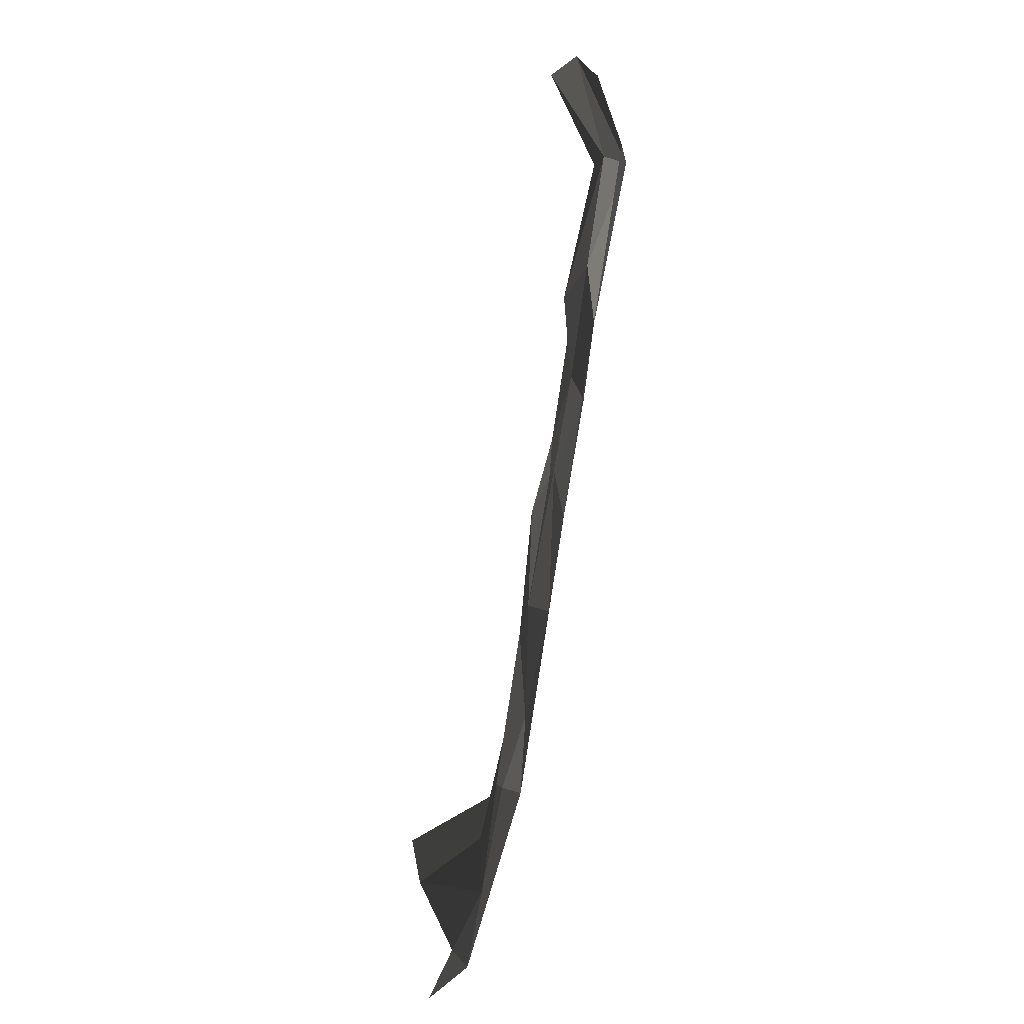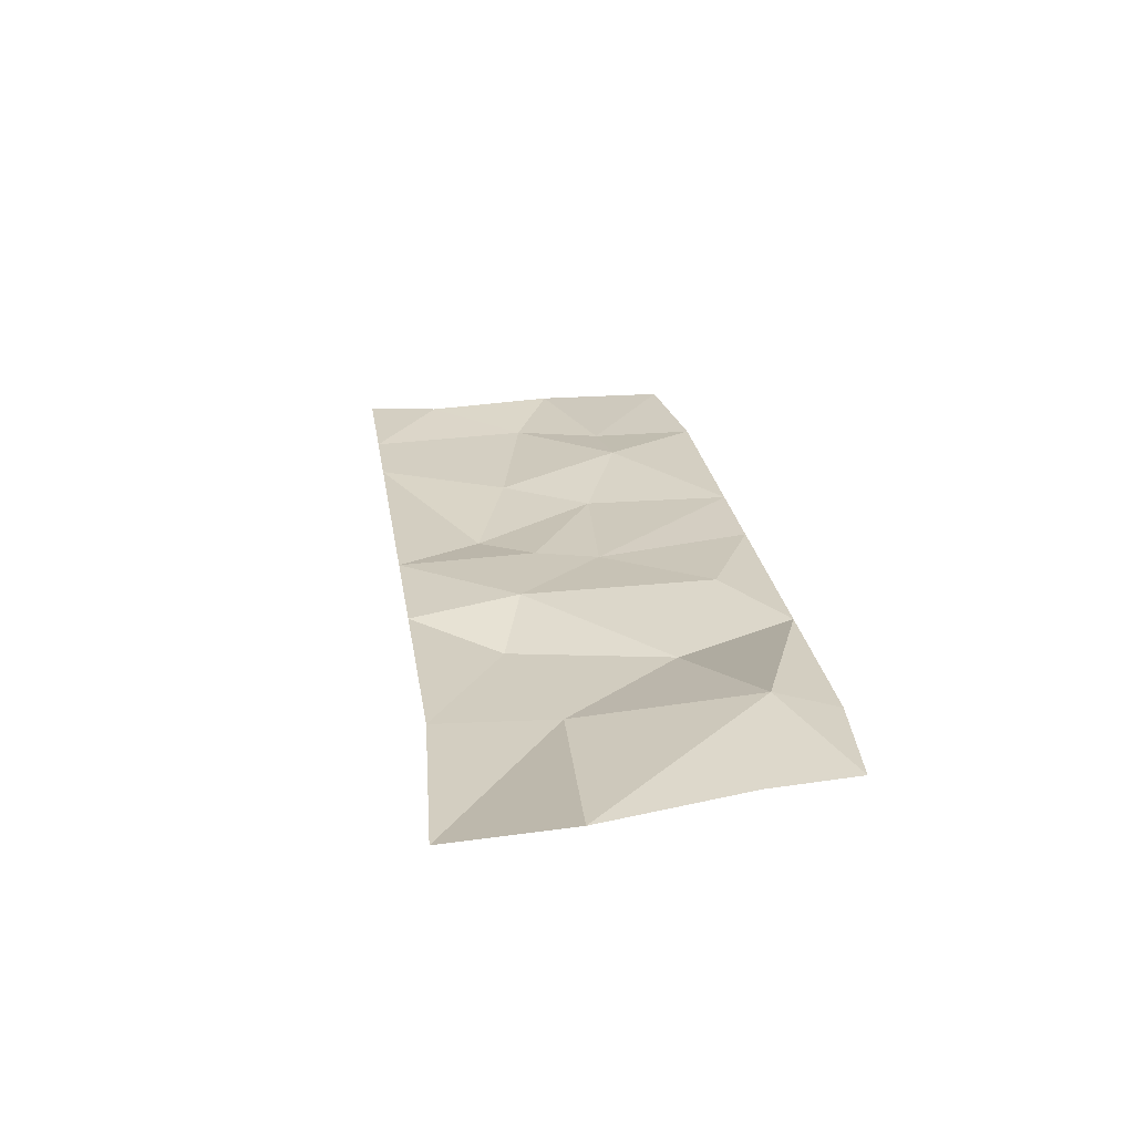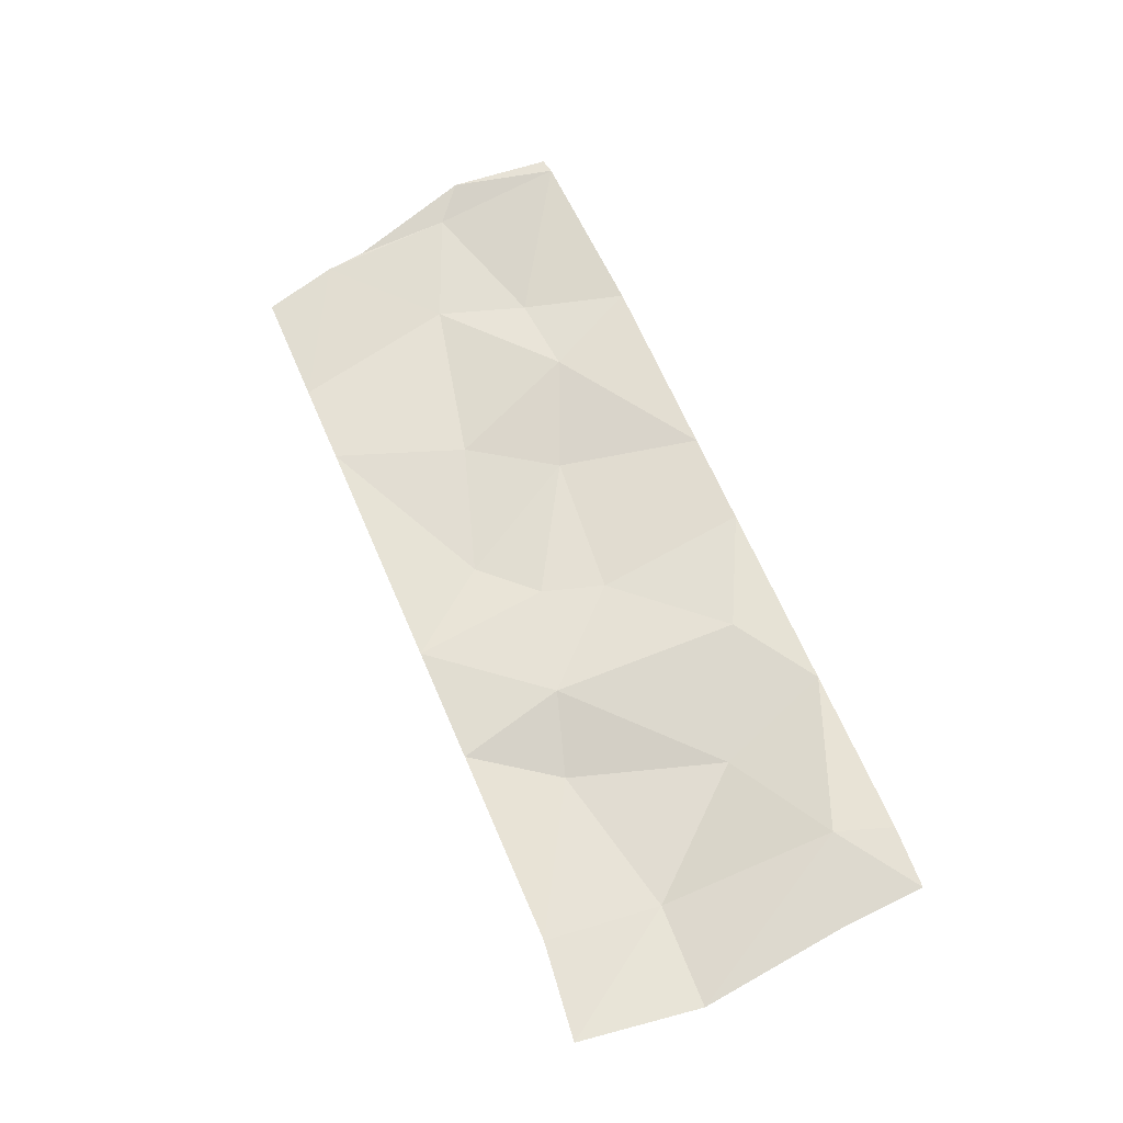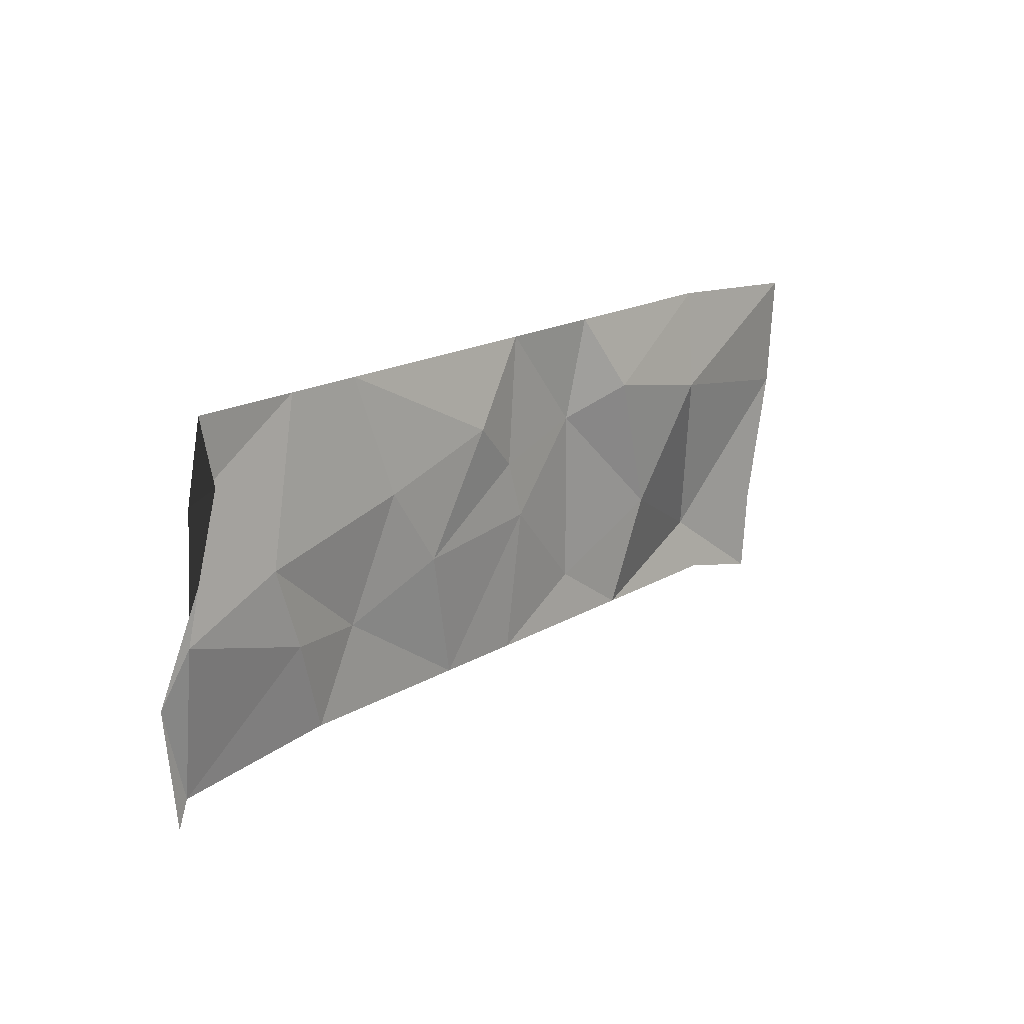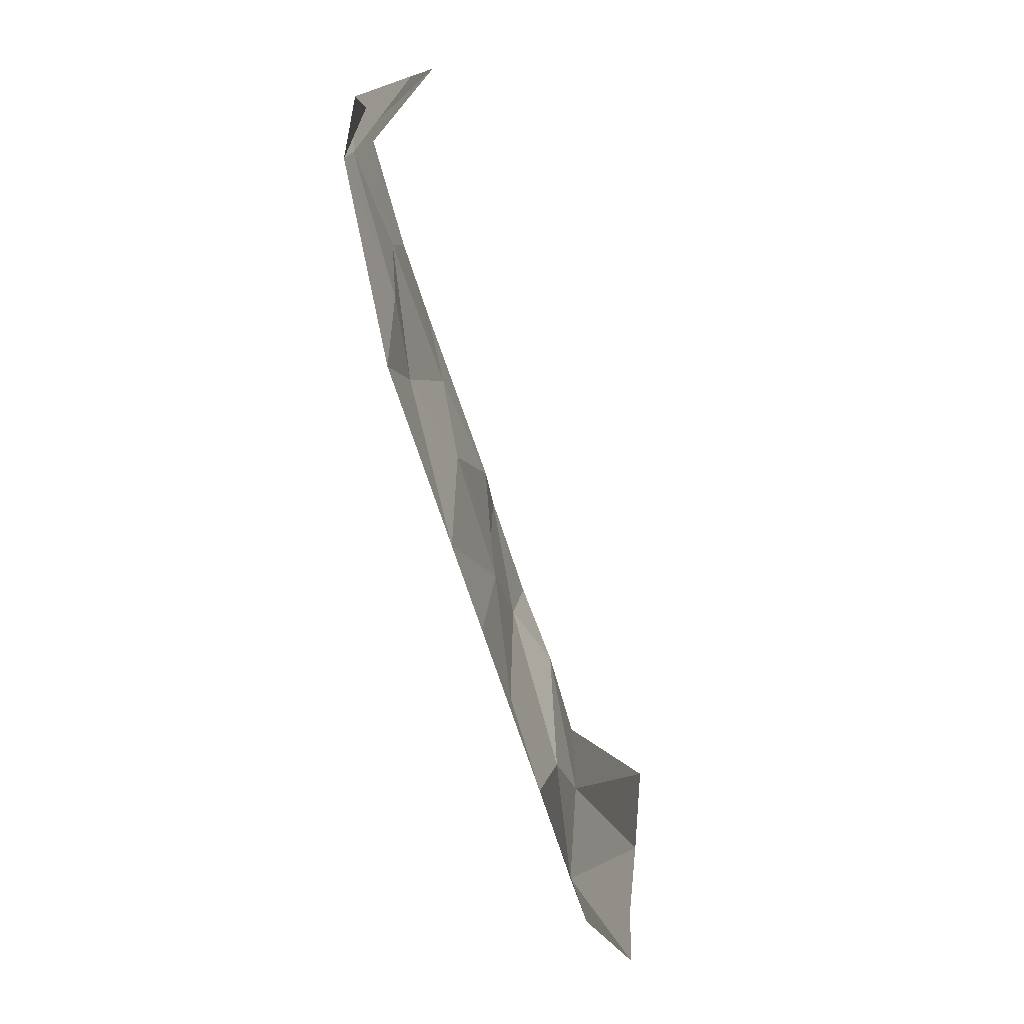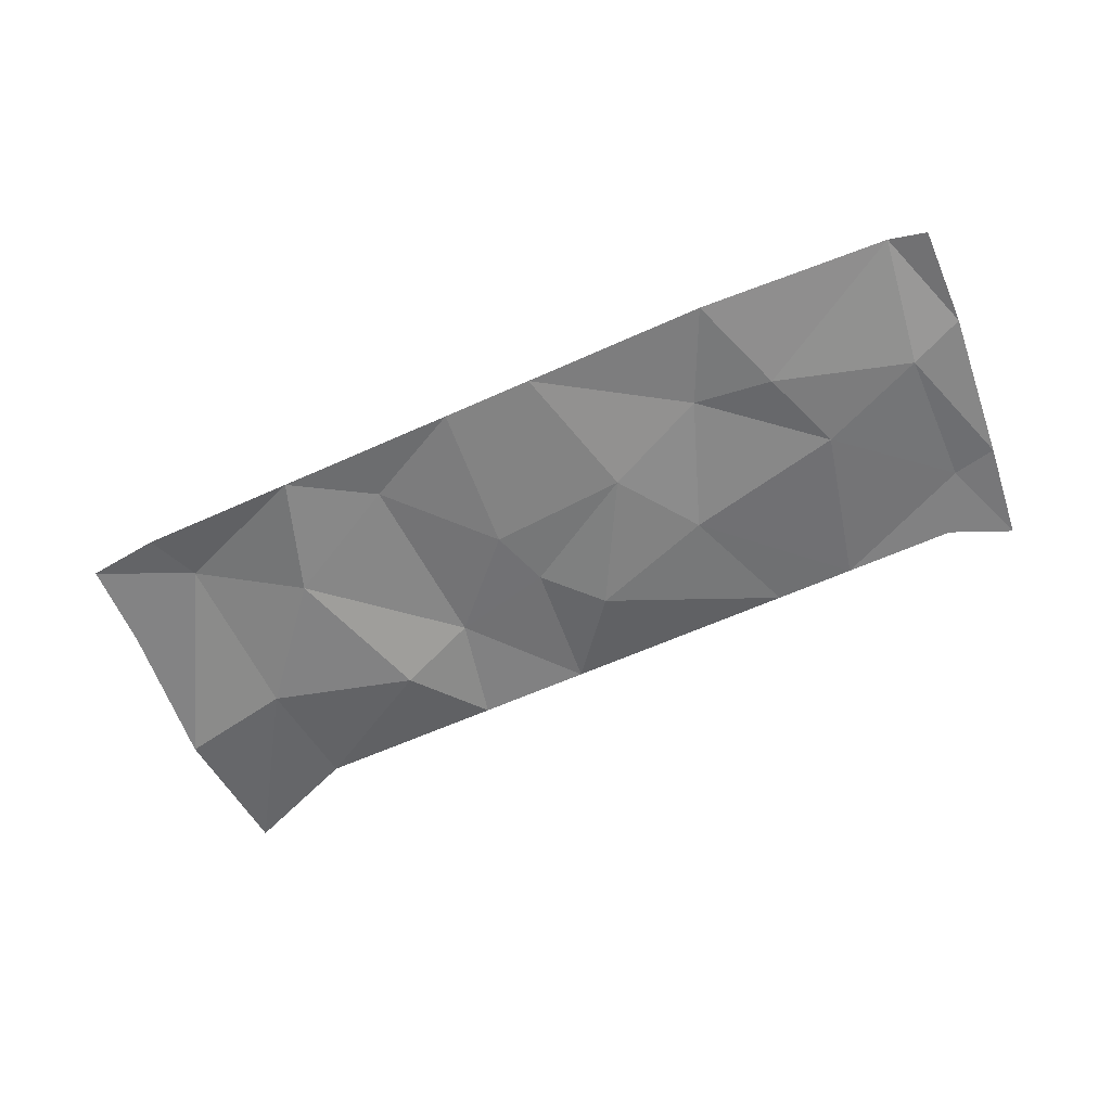
<metadata>
{"format":"obj","ext":"obj","renderer":"f3d","projection":"perspective","resolution":1024,"background":"white","views":[{"elev":-77.0,"azim":-98.3,"up":"+Y"},{"elev":25.7,"azim":-98.7,"up":"+Z"},{"elev":67.1,"azim":-113.4,"up":"+Z"},{"elev":17.9,"azim":131.1,"up":"+Y"},{"elev":-67.7,"azim":107.6,"up":"+Y"},{"elev":-58.4,"azim":25.3,"up":"+Z"}]}
</metadata>
<code>
g default
v -3.407 5.1 5.861
v -2.165 5 6.721
v -0.8893 5 6.721
v 0.5751 5 6.721
v 2.205 5 6.721
v 4.083 5 6.721
v 5.545 5 6.721
v 6.68 5 6.721
v 8.265 5 6.721
v 9.127 4.519 5.414
v -3.712 3.347 6.148
v -2.362 3.395 6.761
v -0.19 3.835 6.517
v 0.9302 3.478 6.786
v 2.414 3.08 6.671
v 3.165 3.796 6.521
v 4.954 3.213 6.592
v 7.237 2.69 6.563
v 8.682 3.938 6.496
v 9.289 3.287 5.622
v -3.514 1.268 6.309
v -2.396 0.911 6.937
v -0.9122 1.724 6.675
v 0.8264 0.8476 6.86
v 2.14 2.217 6.677
v 4.16 2.04 6.599
v 5.658 1.408 6.773
v 6.812 1.477 6.598
v 8.741 2.045 6.561
v 9.506 1.526 6.227
v -3.455 -0 6.344
v -2.644 0.08286 6.791
v -0.3279 0.08286 6.791
v 0.9995 0.08286 6.791
v 2.327 0.08286 6.791
v 3.654 0.08286 6.791
v 4.982 0.08286 6.791
v 6.309 0.08286 6.791
v 9.029 0.08286 6.422
v 9.545 -0 5.944
g pPlane3
f 2 12 1
f 1 12 11
f 3 13 2
f 2 13 12
f 3 4 13
f 13 4 14
f 4 5 14
f 14 5 15
f 6 16 5
f 5 16 15
f 6 7 16
f 16 7 17
f 7 8 17
f 17 8 18
f 9 19 8
f 8 19 18
f 9 10 19
f 19 10 20
f 12 22 11
f 11 22 21
f 13 23 12
f 12 23 22
f 13 14 23
f 23 14 24
f 15 25 14
f 14 25 24
f 16 26 15
f 15 26 25
f 16 17 26
f 26 17 27
f 17 18 27
f 27 18 28
f 19 29 18
f 18 29 28
f 19 20 29
f 29 20 30
f 21 22 31
f 31 22 32
f 23 33 22
f 22 33 32
f 23 24 33
f 33 24 34
f 25 35 24
f 24 35 34
f 26 36 25
f 25 36 35
f 26 27 36
f 36 27 37
f 28 38 27
f 27 38 37
f 29 39 28
f 28 39 38
f 29 30 39
f 39 30 40

</code>
